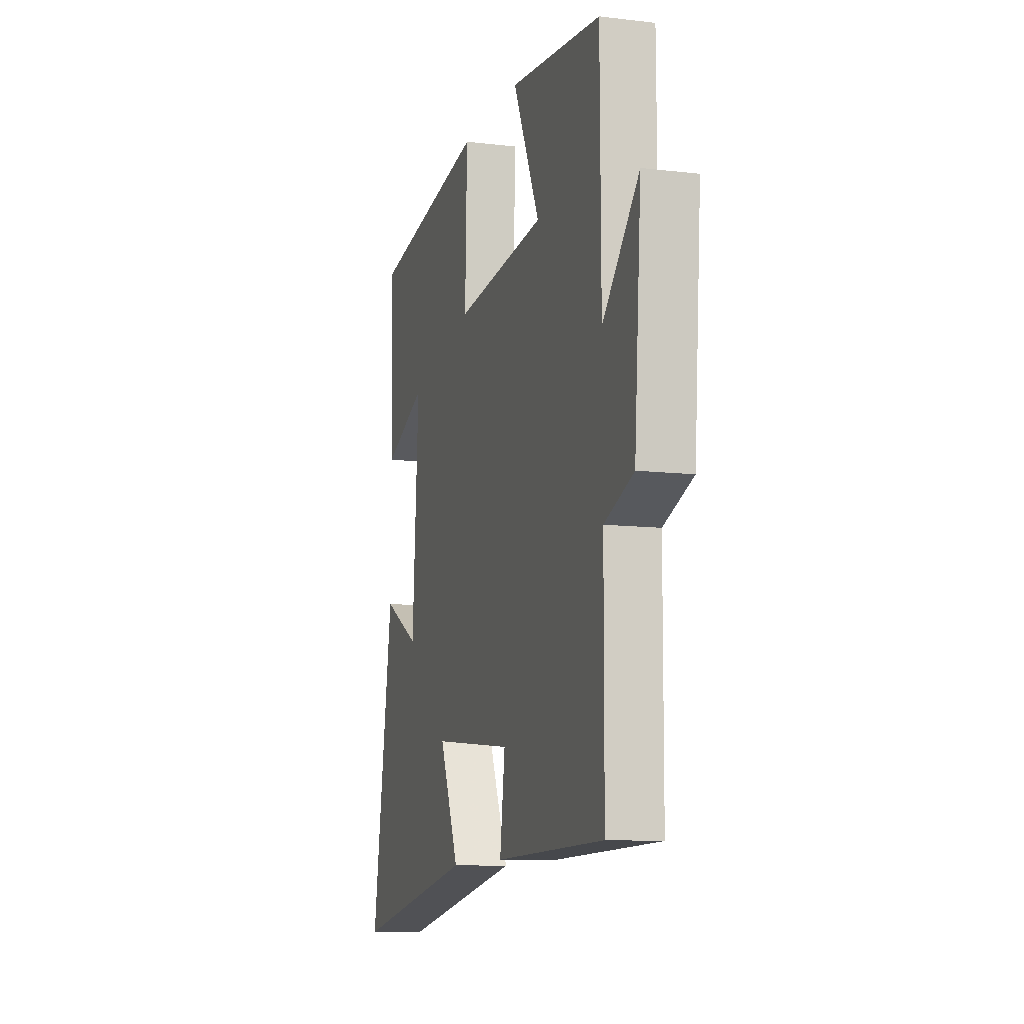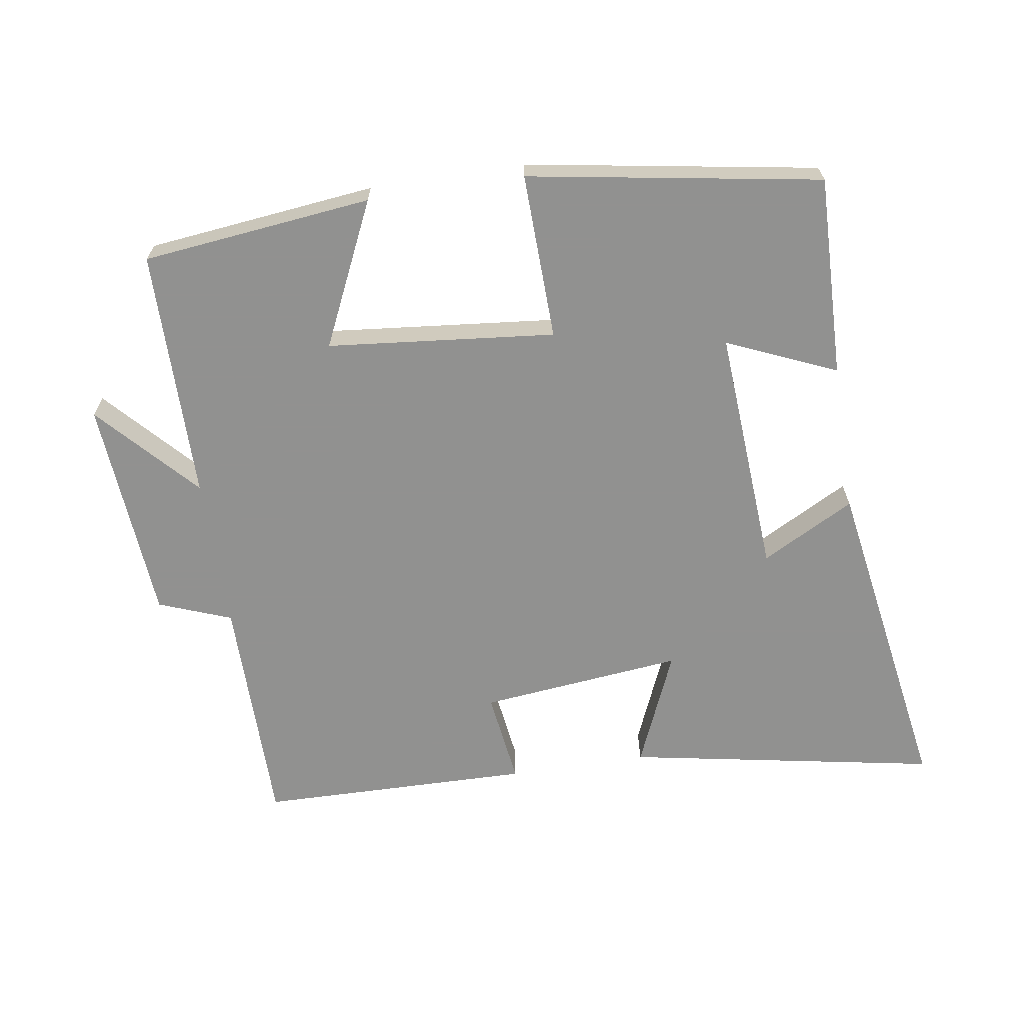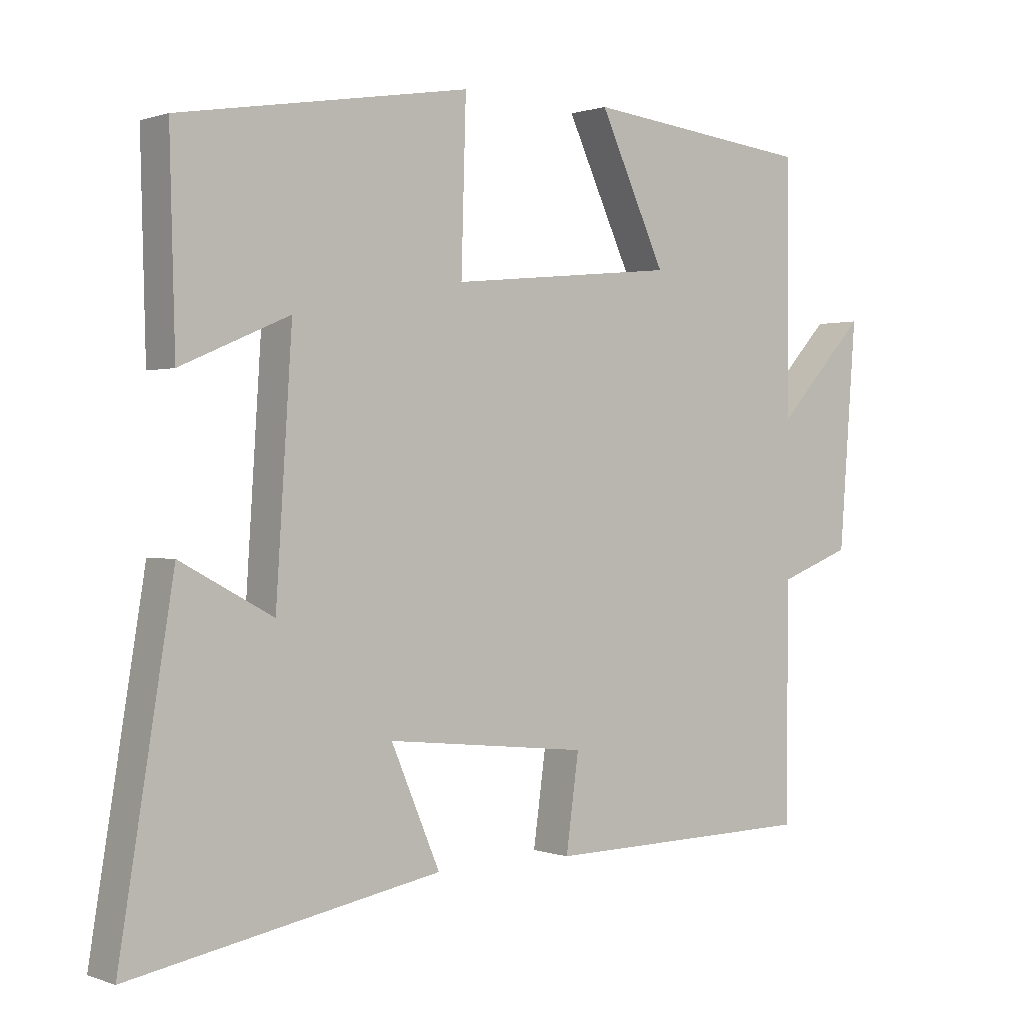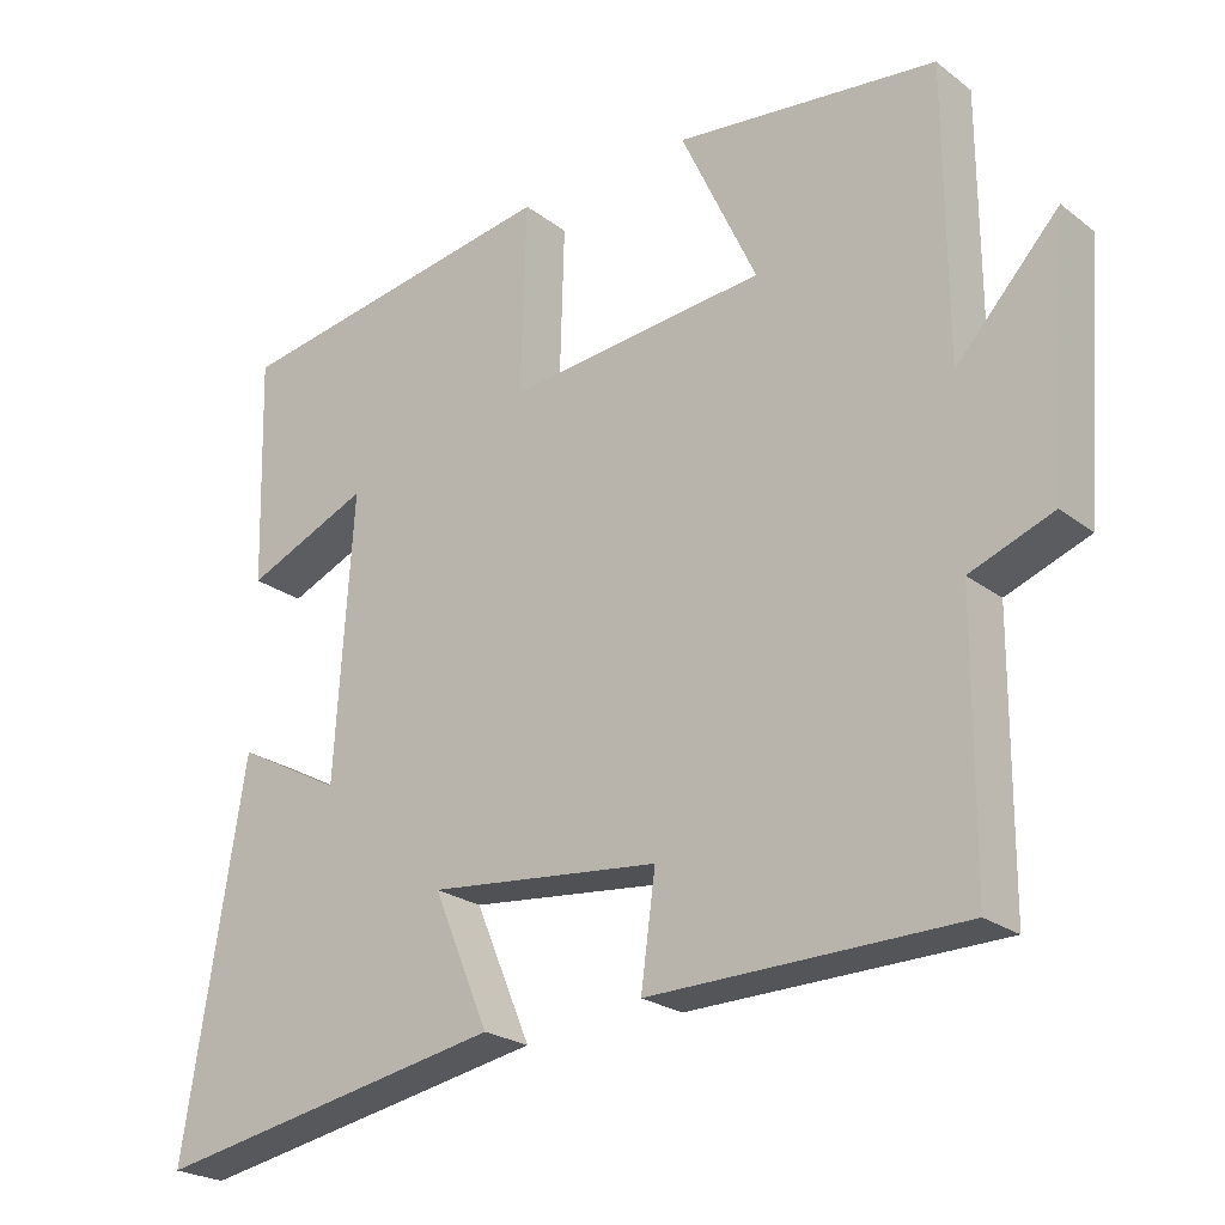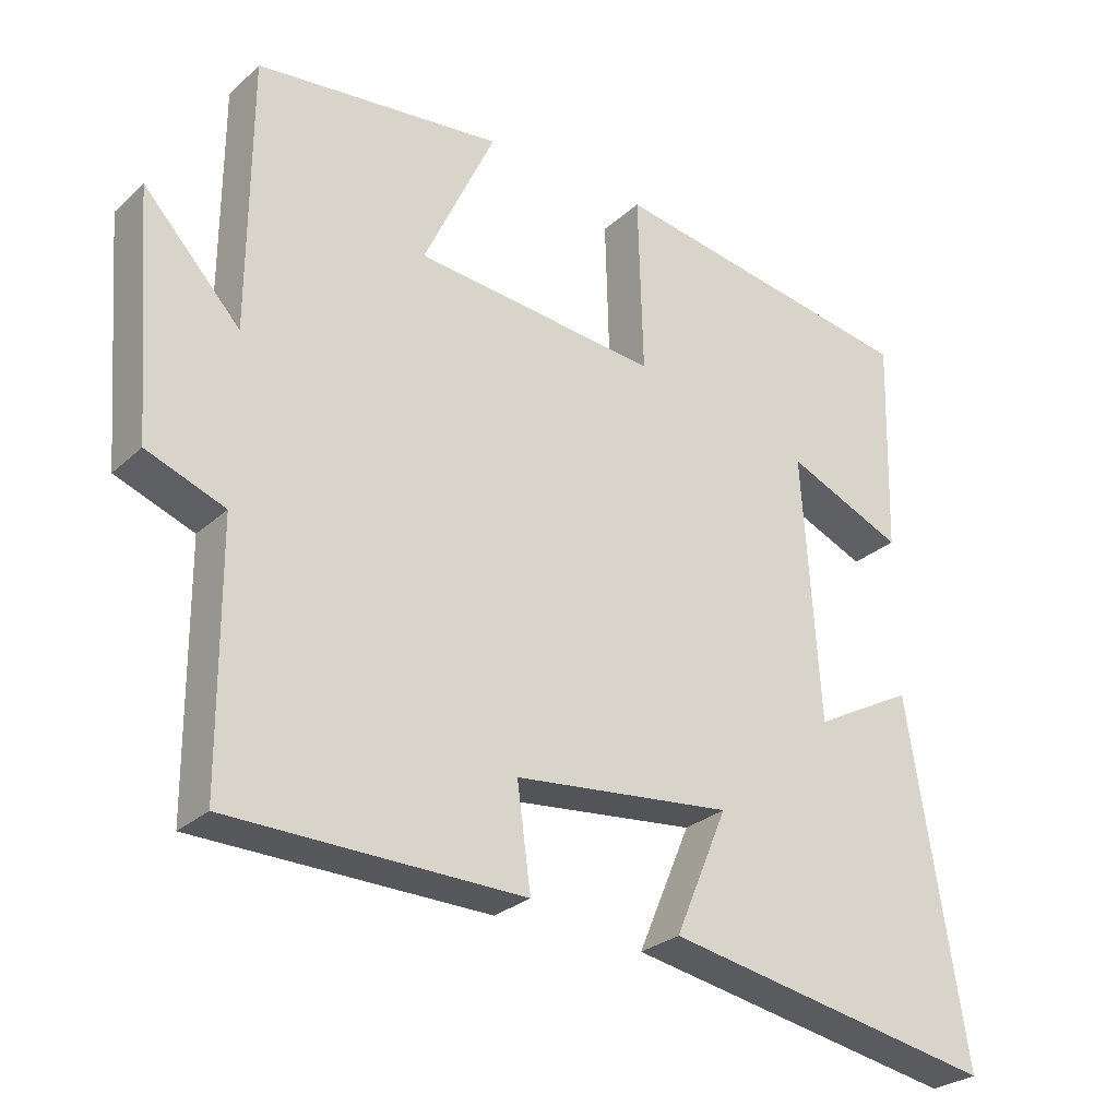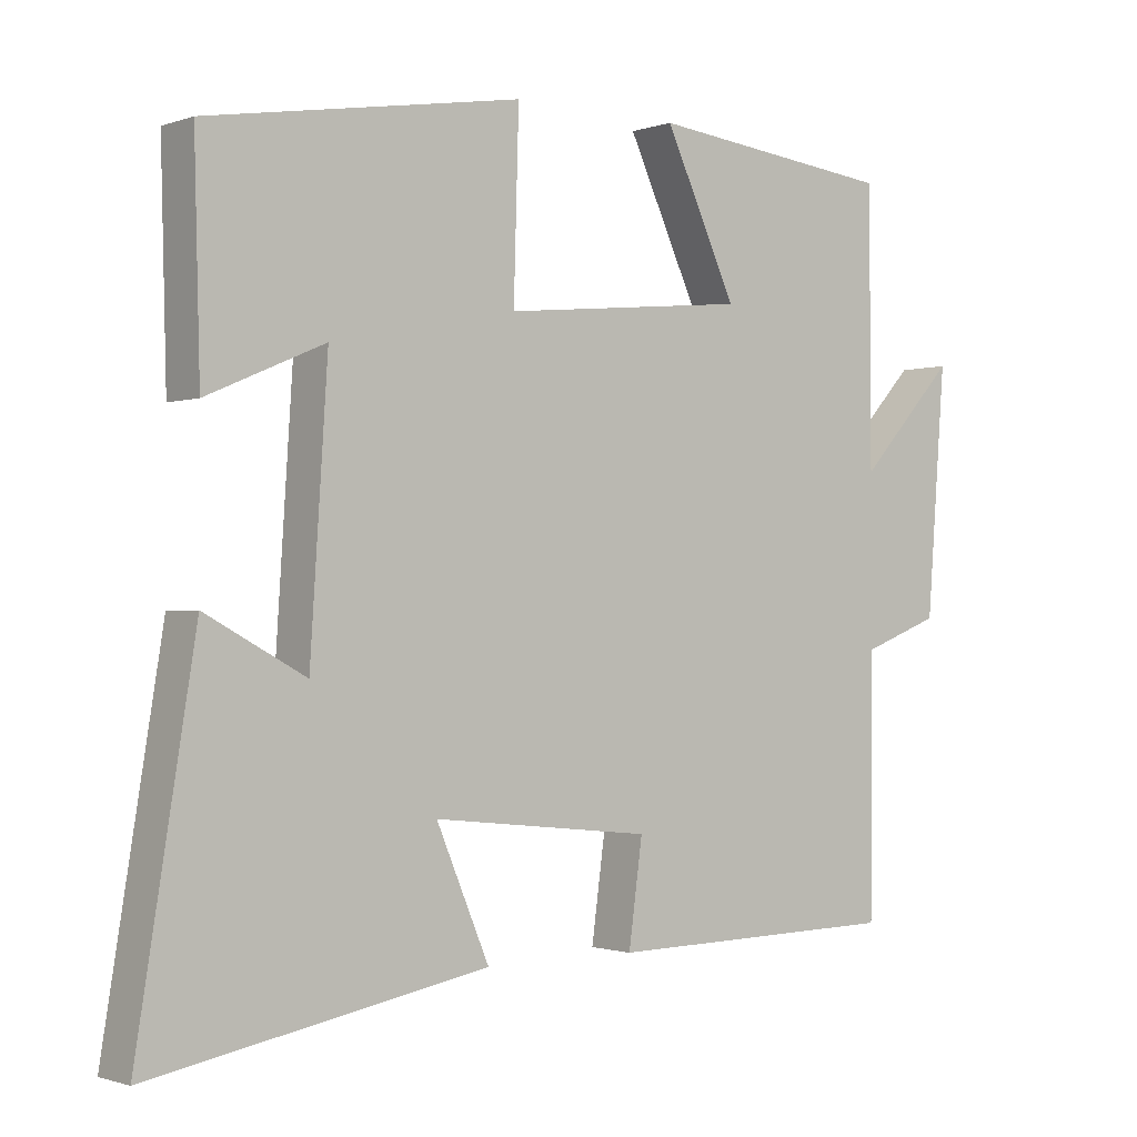
<metadata>
{"format":"obj","ext":"obj","renderer":"f3d","projection":"perspective","resolution":1024,"background":"white","views":[{"elev":-10.4,"azim":-106.7,"up":"+Z"},{"elev":-66.0,"azim":8.8,"up":"+Y"},{"elev":0.6,"azim":142.2,"up":"+Z"},{"elev":-23.4,"azim":-141.5,"up":"+Z"},{"elev":-27.4,"azim":-36.4,"up":"+Z"},{"elev":-1.2,"azim":141.3,"up":"+Z"}]}
</metadata>
<code>
v -0.498 0.07 0.462
v -0.157 0.07 0.5
v -0.256 0.07 0.287
v 0.082 0.07 0.253
v 0.075 0.07 0.5
v 0.508 0.07 0.428
v 0.5 0.07 0.13
v 0.338 0.07 0.2
v 0.362 0.07 -0.168
v 0.5 0.07 -0.094
v 0.58 0.07 -0.585
v 0.118 0.07 -0.5
v 0.191 0.07 -0.328
v -0.111 0.07 -0.36
v -0.092 0.07 -0.5
v -0.498 0.07 -0.493
v -0.5 0.07 -0.142
v -0.608 0.07 -0.101
v -0.634 0.07 0.233
v -0.5 0.07 0.088
v -0.498 0 0.462
v -0.157 0 0.5
v -0.256 0 0.287
v 0.082 0 0.253
v 0.075 0 0.5
v 0.508 0 0.428
v 0.5 0 0.13
v 0.338 0 0.2
v 0.362 0 -0.168
v 0.5 0 -0.094
v 0.58 0 -0.585
v 0.118 0 -0.5
v 0.191 0 -0.328
v -0.111 0 -0.36
v -0.092 0 -0.5
v -0.498 0 -0.493
v -0.5 0 -0.142
v -0.608 0 -0.101
v -0.634 0 0.233
v -0.5 0 0.088
f 17 18 19 20
f 14 15 16 17
f 13 14 17 20
f 10 11 12 13
f 9 10 13
f 8 9 13 20
f 5 6 7 8
f 4 5 8
f 3 4 8 20
f 1 2 3 20
f 40 39 38 37
f 37 36 35 34
f 40 37 34 33
f 33 32 31 30
f 33 30 29
f 40 33 29 28
f 28 27 26 25
f 28 25 24
f 40 28 24 23
f 40 23 22 21
f 1 21 22 2
f 2 22 23 3
f 3 23 24 4
f 4 24 25 5
f 5 25 26 6
f 6 26 27 7
f 7 27 28 8
f 8 28 29 9
f 9 29 30 10
f 10 30 31 11
f 11 31 32 12
f 12 32 33 13
f 13 33 34 14
f 14 34 35 15
f 15 35 36 16
f 16 36 37 17
f 17 37 38 18
f 18 38 39 19
f 19 39 40 20
f 20 40 21 1

</code>
